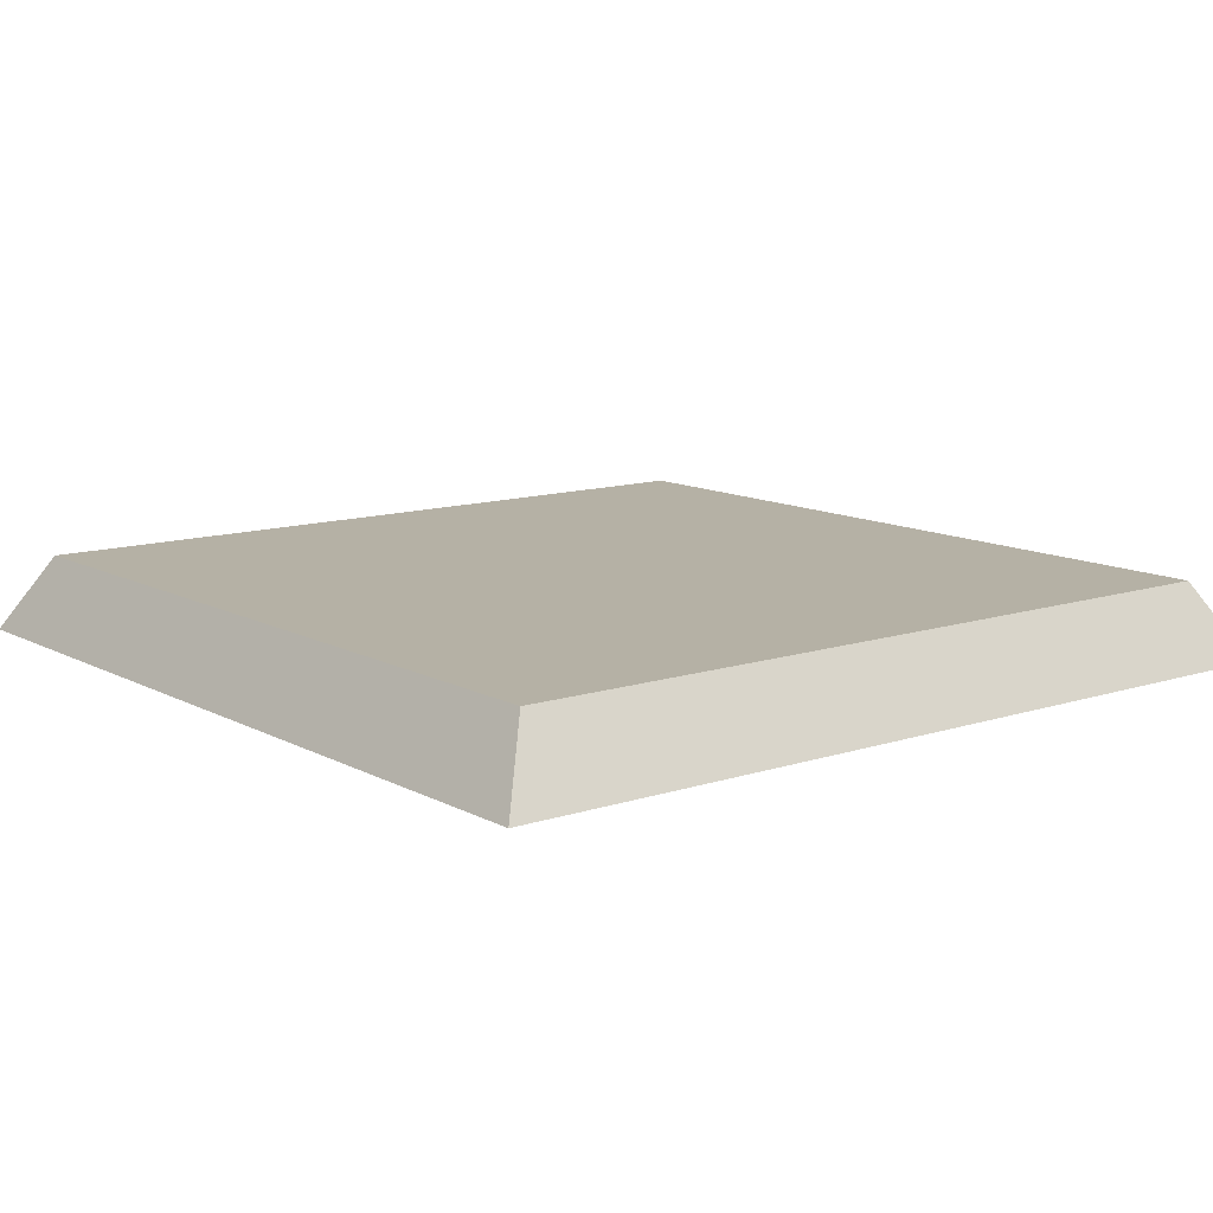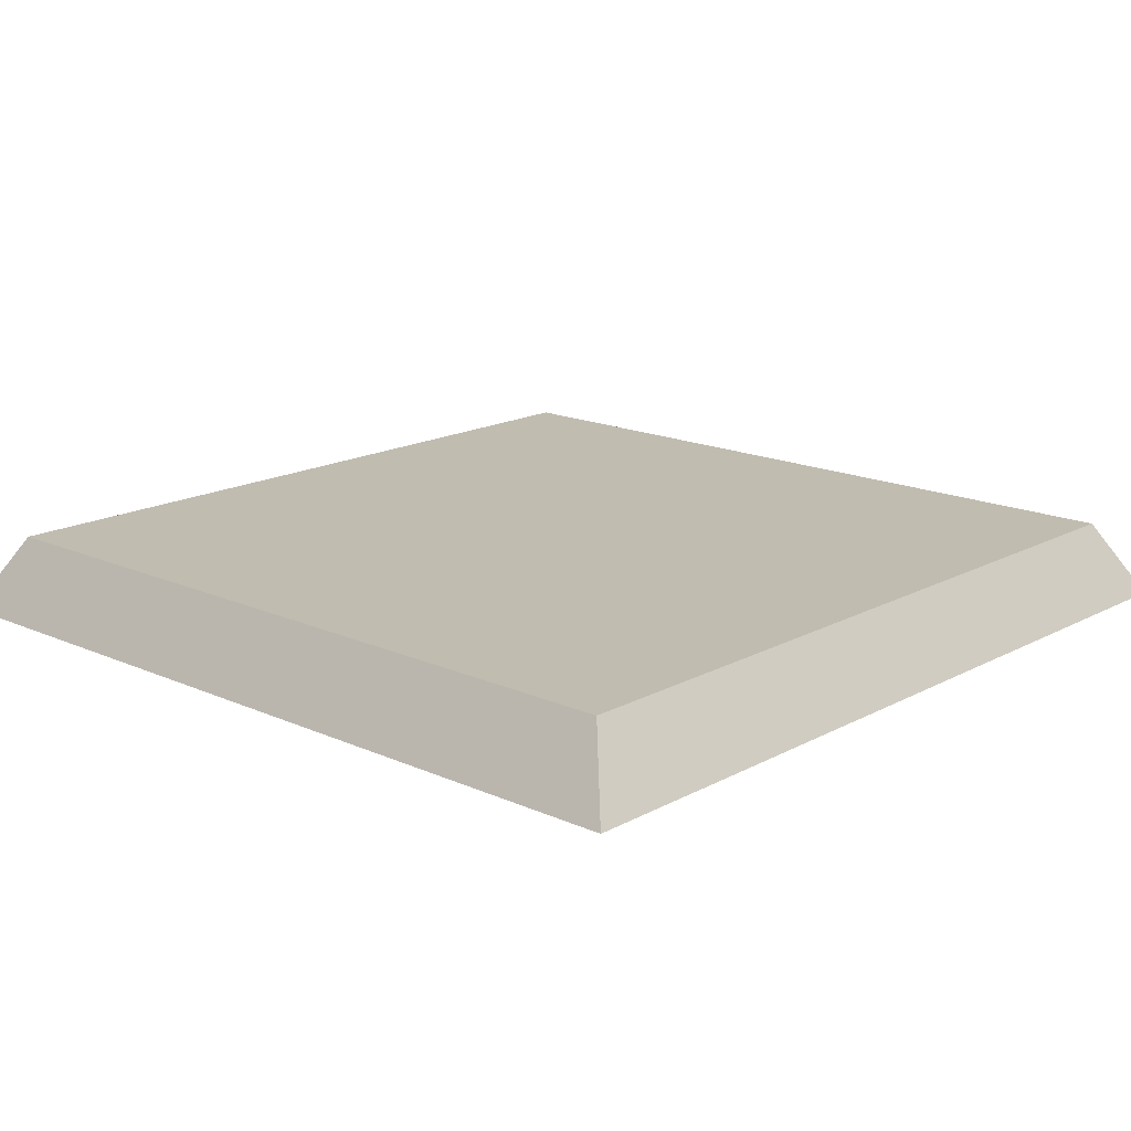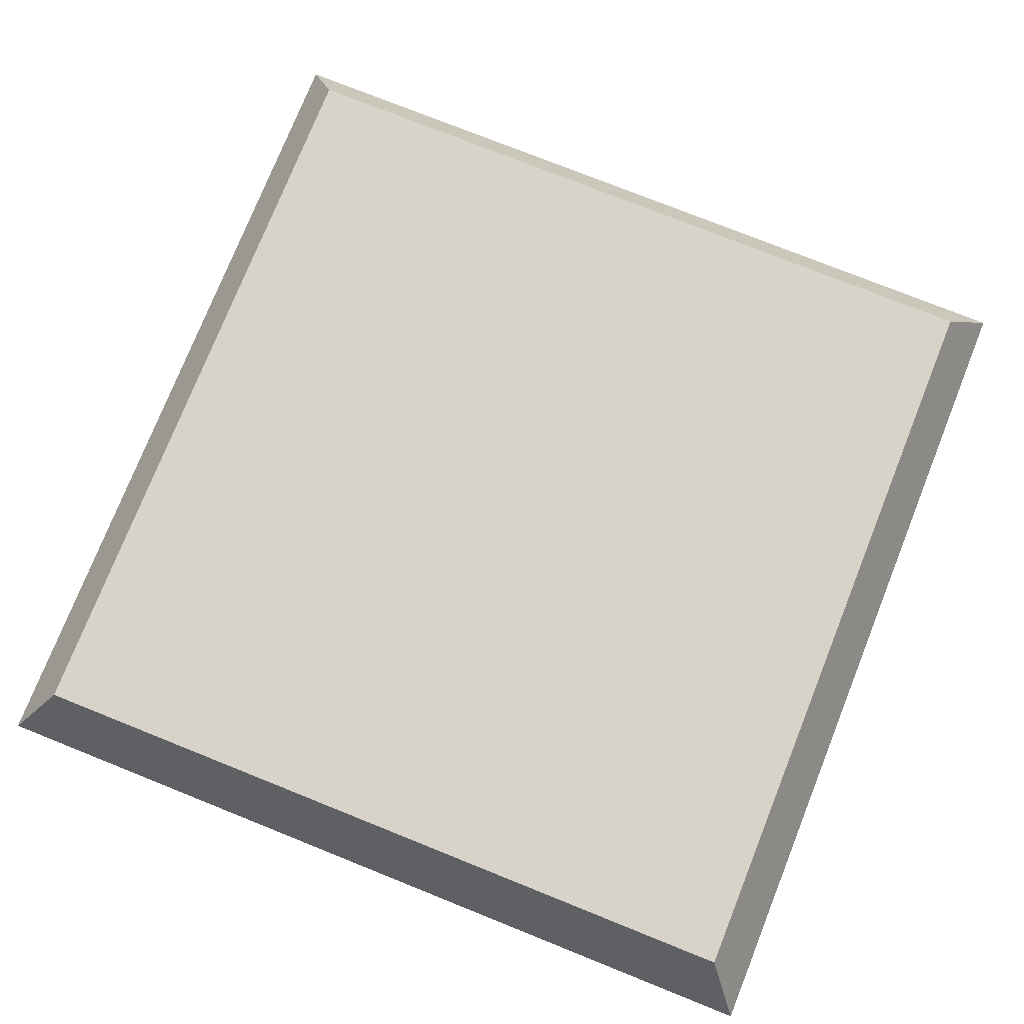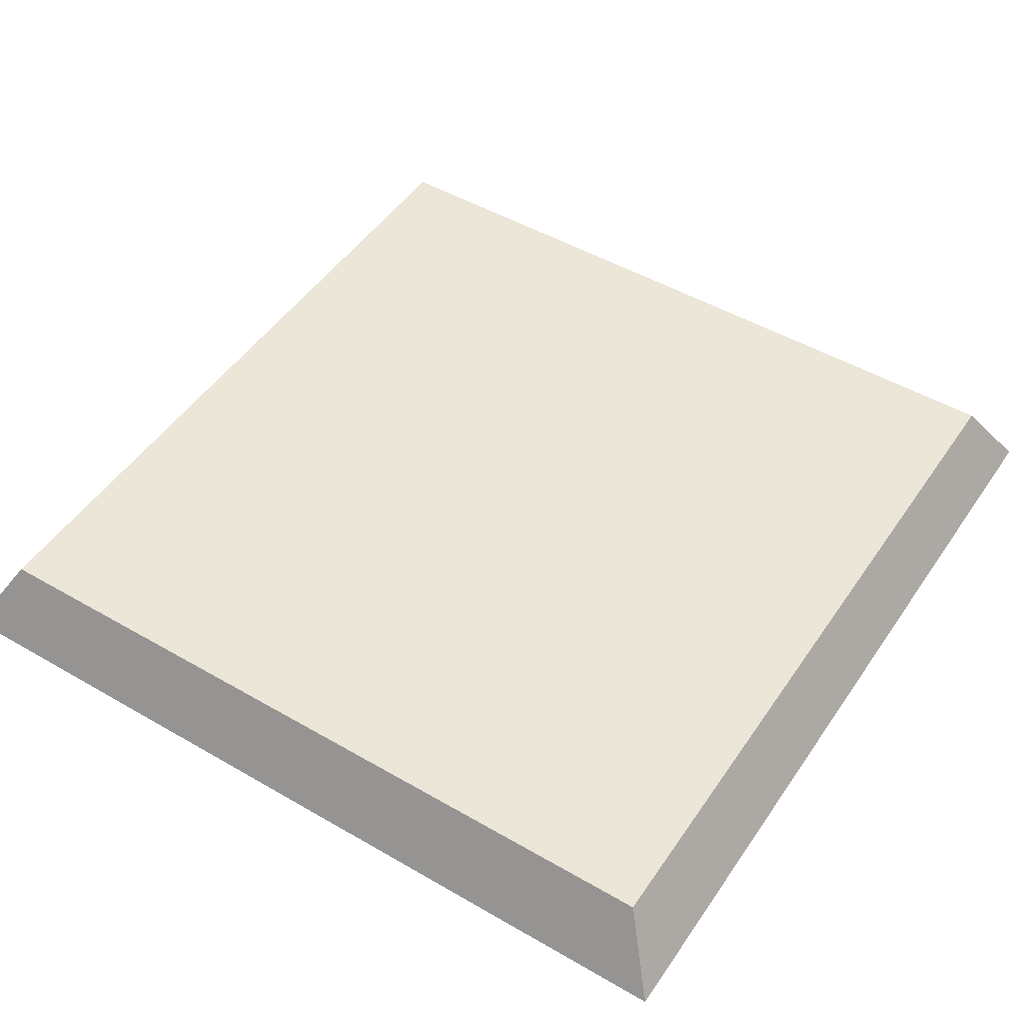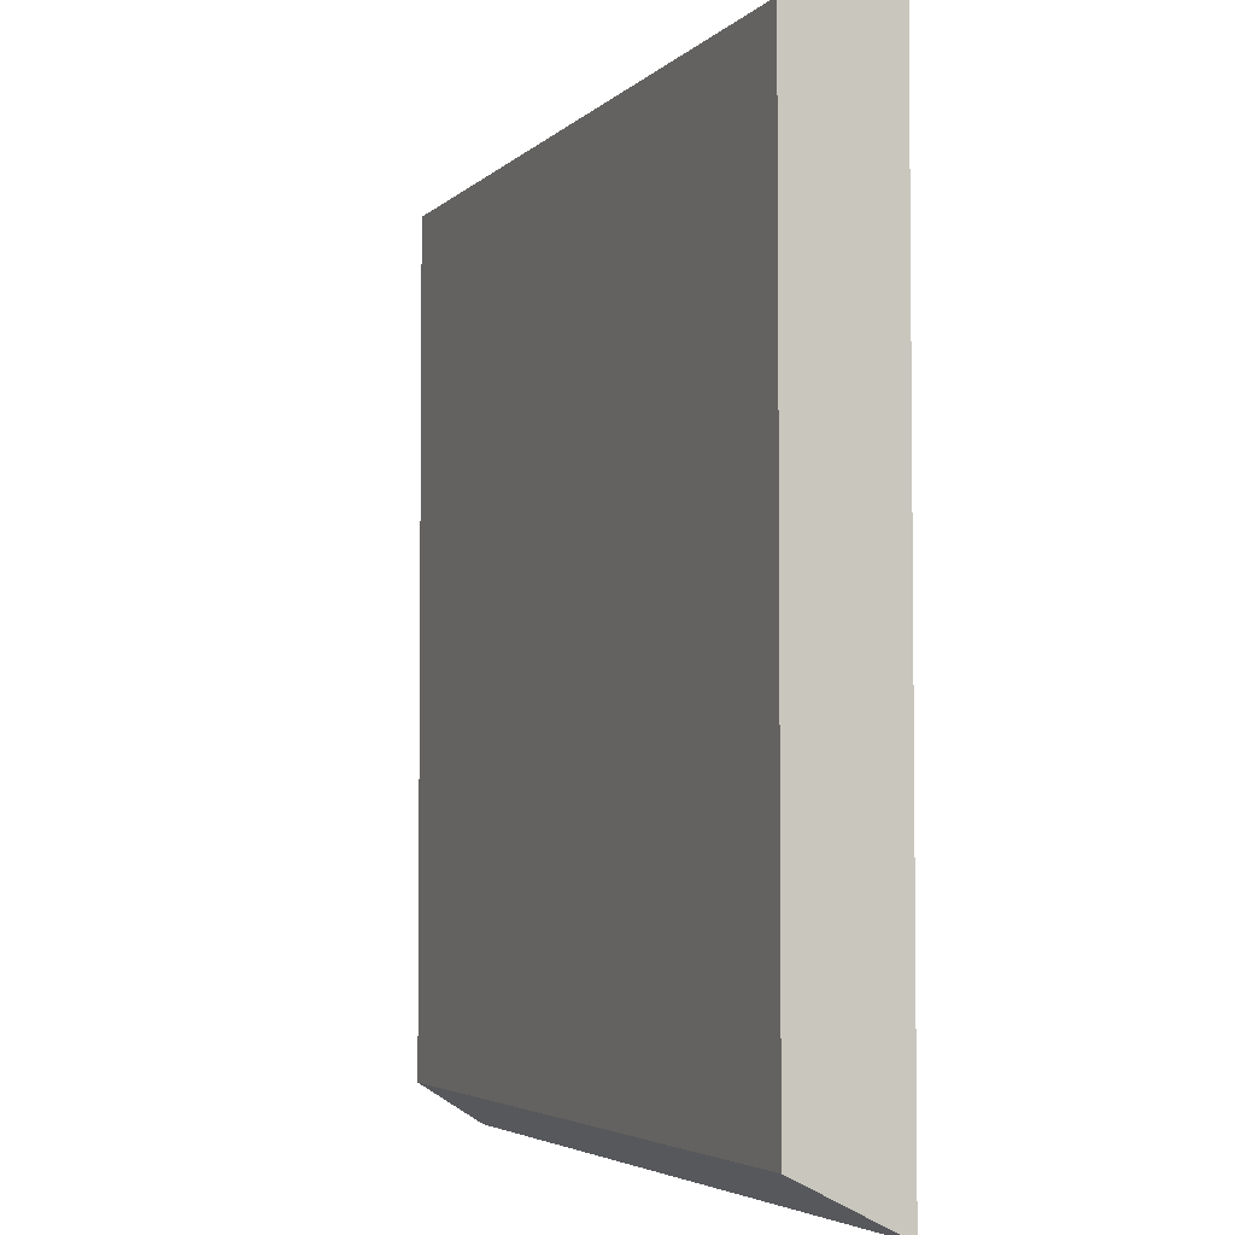
<metadata>
{"format":"obj","ext":"obj","renderer":"f3d","projection":"perspective","resolution":1024,"background":"white","views":[{"elev":11.8,"azim":-128.3,"up":"+Y"},{"elev":16.6,"azim":42.4,"up":"+Y"},{"elev":76.5,"azim":111.8,"up":"+Y"},{"elev":48.9,"azim":-57.2,"up":"+Y"},{"elev":-4.1,"azim":-111.4,"up":"+Z"}]}
</metadata>
<code>
o mesh42/mesh42-geometry#mesh42-geometry
v -0.3969 -0.1479 0.33
v -0.3969 -0.1479 0.321
v -0.3974 -0.1479 0.3255
v -0.3951 -0.1479 0.3341
v -0.4114 -0.1479 0.2943
v -0.4114 -0.1479 0.3567
v -0.3951 -0.1479 0.3169
v -0.3924 -0.1479 0.3377
v -0.3924 -0.1479 0.3133
v -0.4149 -0.154 0.2908
v -0.3888 -0.1479 0.3404
v -0.3888 -0.1479 0.3105
v -0.4149 -0.154 0.3602
v -0.3455 -0.154 0.2908
v -0.3846 -0.1479 0.3422
v -0.391 -0.1479 0.3337
v -0.3846 -0.1479 0.3088
v -0.3896 -0.1479 0.3157
v -0.349 -0.1479 0.3567
v -0.349 -0.1479 0.2943
v -0.3887 -0.1479 0.3335
v -0.3902 -0.1479 0.3336
v -0.388 -0.1479 0.3155
v -0.3888 -0.1479 0.3156
v -0.3455 -0.154 0.3602
v -0.3802 -0.1479 0.3428
v -0.3895 -0.1479 0.3335
v -0.3879 -0.1479 0.3335
v -0.3904 -0.1479 0.3257
v -0.3902 -0.1479 0.3236
v -0.3802 -0.1479 0.3082
v -0.3873 -0.1479 0.3155
v -0.3894 -0.1479 0.3235
v -0.3629 -0.1479 0.3255
v -0.3757 -0.1479 0.3422
v -0.3841 -0.1479 0.3338
v -0.3888 -0.1479 0.3256
v -0.3872 -0.1479 0.3335
v -0.3881 -0.1479 0.3255
v -0.3896 -0.1479 0.3256
v -0.3842 -0.1479 0.3156
v -0.3757 -0.1479 0.3088
v -0.3887 -0.1479 0.3234
v -0.3879 -0.1479 0.3234
v -0.3865 -0.1479 0.3155
v -0.3635 -0.1479 0.321
v -0.3635 -0.1479 0.33
v -0.3715 -0.1479 0.3404
v -0.3798 -0.1479 0.3351
v -0.3849 -0.1479 0.3337
v -0.3834 -0.1479 0.334
v -0.3864 -0.1479 0.3335
v -0.3873 -0.1479 0.3255
v -0.385 -0.1479 0.3155
v -0.3835 -0.1479 0.3157
v -0.3784 -0.1479 0.3171
v -0.3715 -0.1479 0.3105
v -0.3871 -0.1479 0.3234
v -0.3858 -0.1479 0.3155
v -0.3652 -0.1479 0.3169
v -0.3652 -0.1479 0.3341
v -0.368 -0.1479 0.3377
v -0.3753 -0.1479 0.3359
v -0.3791 -0.1479 0.3353
v -0.3857 -0.1479 0.3336
v -0.3843 -0.1479 0.3258
v -0.3827 -0.1479 0.3342
v -0.3835 -0.1479 0.3259
v -0.3866 -0.1479 0.3255
v -0.3849 -0.1479 0.3235
v -0.3841 -0.1479 0.3236
v -0.3827 -0.1479 0.3158
v -0.3777 -0.1479 0.3173
v -0.3754 -0.1479 0.3178
v -0.368 -0.1479 0.3133
v -0.3864 -0.1479 0.3234
v -0.3715 -0.1479 0.3359
v -0.3761 -0.1479 0.3359
v -0.3746 -0.1479 0.336
v -0.3805 -0.1479 0.3164
v -0.3784 -0.1479 0.3355
v -0.3792 -0.1479 0.3271
v -0.385 -0.1479 0.3257
v -0.3819 -0.1479 0.3344
v -0.3828 -0.1479 0.3261
v -0.3858 -0.1479 0.3256
v -0.3856 -0.1479 0.3235
v -0.3834 -0.1479 0.3238
v -0.382 -0.1479 0.316
v -0.3783 -0.1479 0.3252
v -0.3769 -0.1479 0.3175
v -0.3762 -0.1479 0.3176
v -0.3747 -0.1479 0.3179
v -0.3709 -0.1479 0.318
v -0.3723 -0.1479 0.336
v -0.3708 -0.1479 0.3358
v -0.3769 -0.1479 0.3358
v -0.3755 -0.1479 0.3279
v -0.3738 -0.1479 0.336
v -0.3747 -0.1479 0.328
v -0.3812 -0.1479 0.3162
v -0.3811 -0.1479 0.3243
v -0.3776 -0.1479 0.3356
v -0.3785 -0.1479 0.3274
v -0.3813 -0.1479 0.3265
v -0.382 -0.1479 0.3262
v -0.3826 -0.1479 0.3239
v -0.379 -0.1479 0.325
v -0.3776 -0.1479 0.3254
v -0.3761 -0.1479 0.3257
v -0.3753 -0.1479 0.3258
v -0.3739 -0.1479 0.3179
v -0.3716 -0.1479 0.318
v -0.3701 -0.1479 0.3179
v -0.3694 -0.1479 0.3178
v -0.3731 -0.1479 0.336
v -0.3717 -0.1479 0.328
v -0.3702 -0.1479 0.3279
v -0.3709 -0.1479 0.328
v -0.3762 -0.1479 0.3278
v -0.374 -0.1479 0.3281
v -0.3783 -0.1479 0.3274
v -0.3819 -0.1479 0.3241
v -0.3768 -0.1479 0.3256
v -0.3746 -0.1479 0.3259
v -0.3732 -0.1479 0.318
v -0.3724 -0.1479 0.318
v -0.3715 -0.1479 0.3259
v -0.3707 -0.1479 0.3258
v -0.37 -0.1479 0.3257
v -0.3724 -0.1479 0.3281
v -0.377 -0.1479 0.3277
v -0.3732 -0.1479 0.3281
v -0.3815 -0.1479 0.3242
v -0.3777 -0.1479 0.3275
v -0.3738 -0.1479 0.3259
v -0.3723 -0.1479 0.3259
v -0.373 -0.1479 0.3259
f 1 2 3
f 2 1 4
f 2 4 7
f 7 4 8
f 7 8 9
f 16 8 11
f 9 8 16
f 9 18 12
f 21 11 15
f 16 11 22
f 18 9 16
f 12 23 17
f 12 18 24
f 27 11 21
f 21 15 28
f 22 11 27
f 18 16 30
f 12 24 23
f 17 23 32
f 36 15 26
f 28 15 38
f 30 16 29
f 17 41 31
f 17 32 45
f 49 26 35
f 50 15 36
f 36 26 51
f 38 15 52
f 40 30 29
f 30 40 33
f 17 54 41
f 31 41 55
f 31 56 42
f 17 45 59
f 33 37 43
f 46 47 34
f 63 35 48
f 31 26 49
f 49 35 64
f 65 15 50
f 51 26 67
f 33 40 37
f 43 37 39
f 52 15 65
f 44 39 53
f 17 59 54
f 31 55 72
f 56 31 49
f 42 56 73
f 42 74 57
f 43 39 44
f 44 53 58
f 60 47 46
f 60 61 47
f 77 48 62
f 78 35 63
f 63 48 79
f 31 80 26
f 64 35 81
f 67 26 84
f 58 53 69
f 31 72 89
f 56 49 82
f 42 73 91
f 42 92 74
f 57 74 93
f 57 94 75
f 58 69 76
f 75 61 60
f 75 62 61
f 95 48 77
f 77 62 96
f 97 35 78
f 79 48 99
f 31 101 80
f 102 26 80
f 81 35 103
f 70 83 66
f 71 66 68
f 84 26 105
f 88 68 85
f 76 69 86
f 87 83 70
f 70 66 71
f 71 68 88
f 31 89 101
f 56 82 108
f 42 91 92
f 57 93 112
f 57 113 94
f 75 94 114
f 76 86 87
f 75 115 62
f 116 48 95
f 96 62 118
f 103 35 97
f 99 48 116
f 105 26 102
f 104 108 82
f 87 86 83
f 107 85 106
f 88 85 107
f 108 104 90
f 90 122 109
f 57 112 126
f 57 127 113
f 75 114 115
f 130 62 115
f 118 62 130
f 110 120 98
f 111 98 100
f 125 100 121
f 134 105 102
f 90 104 122
f 123 106 105
f 107 106 123
f 109 122 135
f 109 132 124
f 124 120 110
f 110 98 111
f 111 100 125
f 57 126 127
f 137 131 117
f 128 117 119
f 129 118 130
f 129 119 118
f 124 132 120
f 136 121 133
f 125 121 136
f 123 105 134
f 109 135 132
f 137 117 128
f 128 119 129
f 138 133 131
f 138 131 137
f 136 133 138
f 3 2 1
f 4 1 2
f 3 5 2
f 3 1 5
f 4 6 1
f 7 4 2
f 2 5 7
f 5 1 6
f 8 6 4
f 8 4 7
f 7 5 9
f 5 6 10
f 11 6 8
f 9 8 7
f 9 5 12
f 13 10 6
f 10 14 5
f 15 6 11
f 11 8 16
f 16 8 9
f 12 5 17
f 12 18 9
f 6 19 13
f 20 5 14
f 19 6 15
f 15 11 21
f 22 11 16
f 16 9 18
f 20 17 5
f 17 23 12
f 24 18 12
f 25 13 19
f 20 14 19
f 26 19 15
f 21 11 27
f 28 15 21
f 27 11 22
f 16 29 22
f 30 16 18
f 31 17 20
f 23 24 12
f 32 23 17
f 24 33 18
f 25 19 14
f 19 34 20
f 35 19 26
f 26 15 36
f 21 27 37
f 38 15 28
f 28 21 39
f 27 22 40
f 40 22 29
f 29 16 30
f 30 18 33
f 31 41 17
f 42 31 20
f 23 43 24
f 32 44 23
f 45 32 17
f 43 33 24
f 34 46 20
f 34 19 47
f 48 19 35
f 35 26 49
f 36 15 50
f 51 26 36
f 37 27 40
f 39 21 37
f 52 15 38
f 38 28 53
f 53 28 39
f 29 30 40
f 33 40 30
f 41 54 17
f 55 41 31
f 42 56 31
f 57 42 20
f 44 43 23
f 58 44 32
f 45 58 32
f 59 45 17
f 43 37 33
f 46 60 20
f 34 47 46
f 47 19 61
f 62 19 48
f 48 35 63
f 49 26 31
f 64 35 49
f 50 15 65
f 36 50 66
f 67 26 51
f 51 36 68
f 37 40 33
f 39 37 43
f 65 15 52
f 52 38 69
f 69 38 53
f 53 39 44
f 54 59 17
f 41 70 54
f 55 71 41
f 72 55 31
f 49 31 56
f 73 56 42
f 57 74 42
f 75 57 20
f 44 39 43
f 58 53 44
f 76 58 45
f 59 76 45
f 60 75 20
f 46 47 60
f 61 19 62
f 47 61 60
f 62 48 77
f 63 35 78
f 79 48 63
f 26 80 31
f 81 35 64
f 49 82 64
f 50 65 83
f 66 50 83
f 68 36 66
f 84 26 67
f 67 51 85
f 85 51 68
f 65 52 86
f 86 52 69
f 69 53 58
f 54 87 59
f 70 87 54
f 71 70 41
f 88 71 55
f 72 88 55
f 89 72 31
f 82 49 56
f 73 90 56
f 91 73 42
f 74 92 42
f 93 74 57
f 75 94 57
f 76 69 58
f 87 76 59
f 60 61 75
f 61 62 75
f 77 48 95
f 96 62 77
f 78 35 97
f 63 78 98
f 99 48 79
f 79 63 100
f 80 101 31
f 80 26 102
f 103 35 81
f 81 64 104
f 104 64 82
f 83 65 86
f 66 83 70
f 68 66 71
f 105 26 84
f 84 67 106
f 106 67 85
f 85 68 88
f 86 69 76
f 70 83 87
f 71 66 70
f 88 68 71
f 107 88 72
f 89 107 72
f 101 89 31
f 108 82 56
f 108 56 90
f 109 90 73
f 91 109 73
f 92 91 42
f 74 110 92
f 93 111 74
f 112 93 57
f 94 113 57
f 114 94 75
f 87 86 76
f 62 115 75
f 95 48 116
f 77 95 117
f 118 62 96
f 96 77 119
f 97 35 103
f 78 97 120
f 98 78 120
f 100 63 98
f 116 48 99
f 99 79 121
f 121 79 100
f 80 102 101
f 102 26 105
f 103 81 122
f 122 81 104
f 82 108 104
f 83 86 87
f 105 84 106
f 106 85 107
f 107 85 88
f 123 107 89
f 101 123 89
f 90 104 108
f 109 122 90
f 124 109 91
f 92 124 91
f 110 124 92
f 111 110 74
f 125 111 93
f 112 125 93
f 126 112 57
f 113 127 57
f 94 128 113
f 114 129 94
f 115 114 75
f 115 62 130
f 95 116 131
f 117 95 131
f 119 77 117
f 130 62 118
f 118 96 119
f 97 103 132
f 120 97 132
f 98 120 110
f 100 98 111
f 116 99 133
f 133 99 121
f 121 100 125
f 102 134 101
f 102 105 134
f 135 103 122
f 122 104 90
f 105 106 123
f 123 106 107
f 134 123 101
f 135 122 109
f 124 132 109
f 110 120 124
f 111 98 110
f 125 100 111
f 136 125 112
f 126 136 112
f 127 126 57
f 113 137 127
f 128 137 113
f 129 128 94
f 130 129 114
f 115 130 114
f 131 116 133
f 117 131 137
f 119 117 128
f 130 118 129
f 118 119 129
f 132 103 135
f 120 132 124
f 133 121 136
f 136 121 125
f 134 105 123
f 132 135 109
f 138 136 126
f 127 138 126
f 137 138 127
f 128 117 137
f 129 119 128
f 131 133 138
f 137 131 138
f 138 133 136
f 2 5 3
f 5 1 3
f 1 6 4
f 7 5 2
f 6 1 5
f 4 6 8
f 9 5 7
f 10 6 5
f 8 6 11
f 12 5 9
f 6 10 13
f 5 14 10
f 11 6 15
f 17 5 12
f 13 19 6
f 14 5 20
f 15 6 19
f 5 17 20
f 19 13 25
f 19 14 20
f 15 19 26
f 22 29 16
f 20 17 31
f 18 33 24
f 14 19 25
f 20 34 19
f 26 19 35
f 37 27 21
f 39 21 28
f 40 22 27
f 29 22 40
f 33 18 30
f 20 31 42
f 24 43 23
f 23 44 32
f 24 33 43
f 20 46 34
f 47 19 34
f 35 19 48
f 40 27 37
f 37 21 39
f 53 28 38
f 39 28 53
f 20 42 57
f 23 43 44
f 32 44 58
f 32 58 45
f 20 60 46
f 61 19 47
f 48 19 62
f 66 50 36
f 68 36 51
f 69 38 52
f 53 38 69
f 54 70 41
f 41 71 55
f 20 57 75
f 45 58 76
f 45 76 59
f 20 75 60
f 62 19 61
f 64 82 49
f 83 65 50
f 83 50 66
f 66 36 68
f 85 51 67
f 68 51 85
f 86 52 65
f 69 52 86
f 59 87 54
f 54 87 70
f 41 70 71
f 55 71 88
f 55 88 72
f 56 90 73
f 59 76 87
f 98 78 63
f 100 63 79
f 104 64 81
f 82 64 104
f 86 65 83
f 106 67 84
f 85 67 106
f 72 88 107
f 72 107 89
f 90 56 108
f 73 90 109
f 73 109 91
f 92 110 74
f 74 111 93
f 117 95 77
f 119 77 96
f 120 97 78
f 120 78 98
f 98 63 100
f 121 79 99
f 100 79 121
f 101 102 80
f 122 81 103
f 104 81 122
f 106 84 105
f 89 107 123
f 89 123 101
f 91 109 124
f 91 124 92
f 92 124 110
f 74 110 111
f 93 111 125
f 93 125 112
f 113 128 94
f 94 129 114
f 131 116 95
f 131 95 117
f 117 77 119
f 119 96 118
f 132 103 97
f 132 97 120
f 133 99 116
f 121 99 133
f 101 134 102
f 122 103 135
f 101 123 134
f 112 125 136
f 112 136 126
f 127 137 113
f 113 137 128
f 94 128 129
f 114 129 130
f 114 130 115
f 133 116 131
f 135 103 132
f 126 136 138
f 126 138 127
f 127 138 137

</code>
